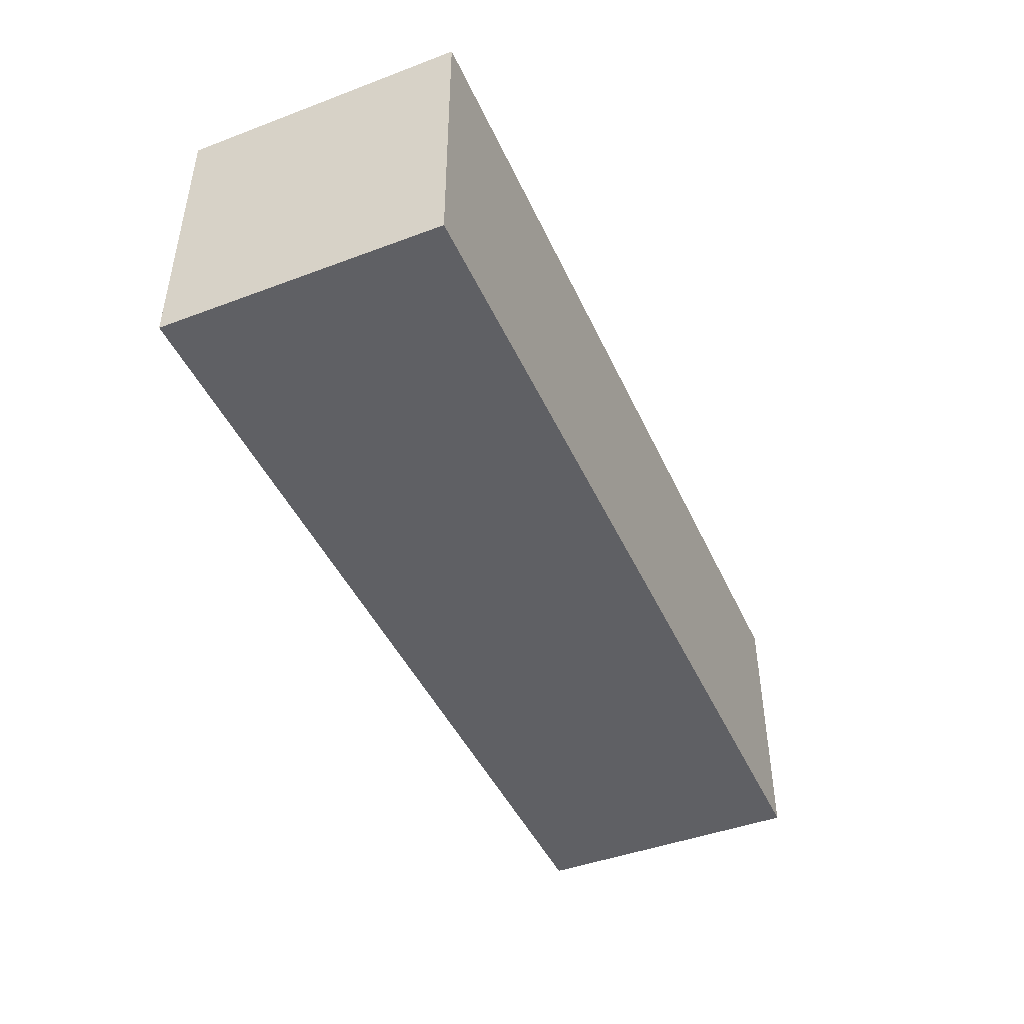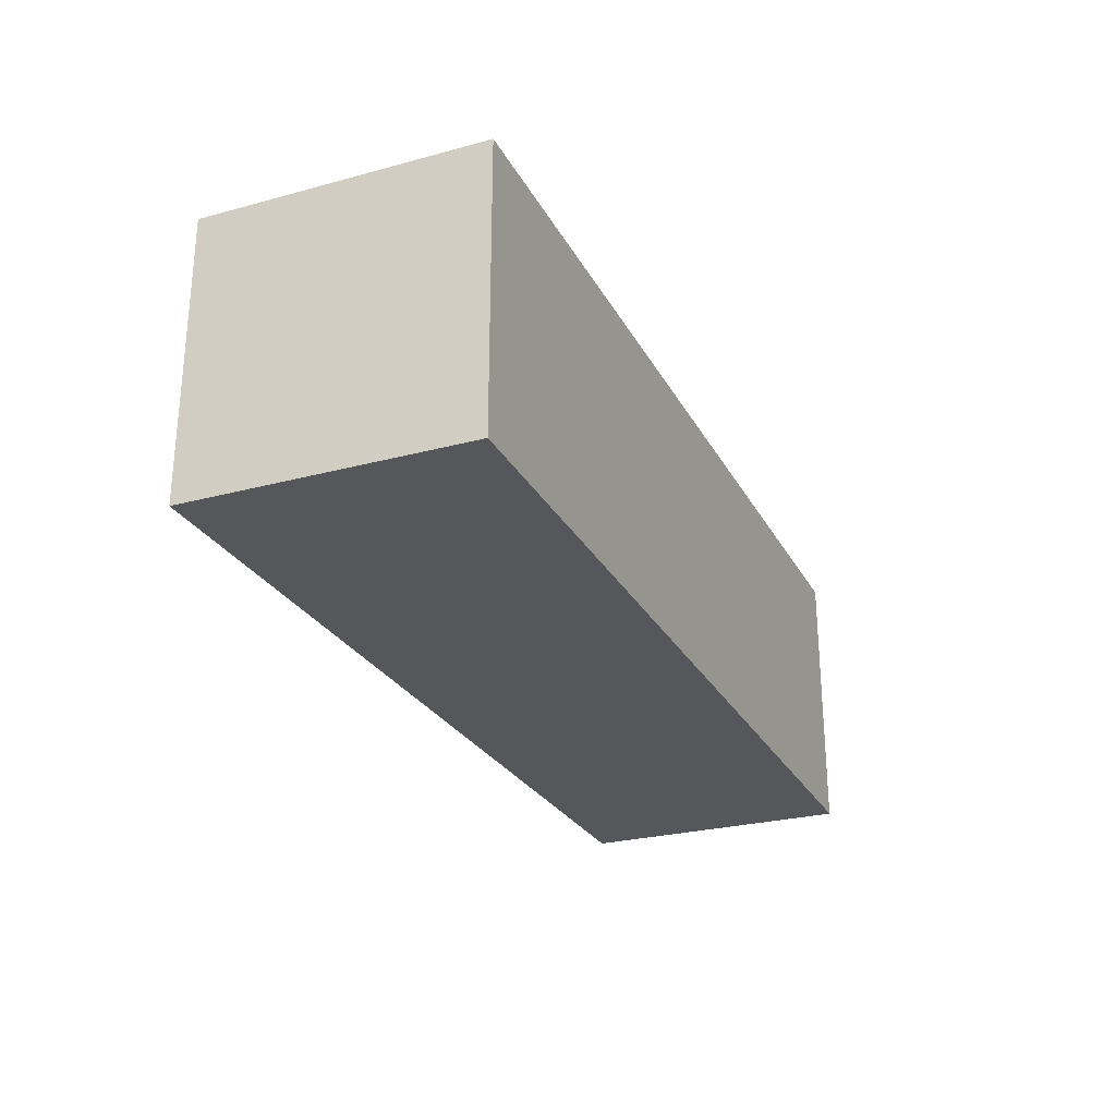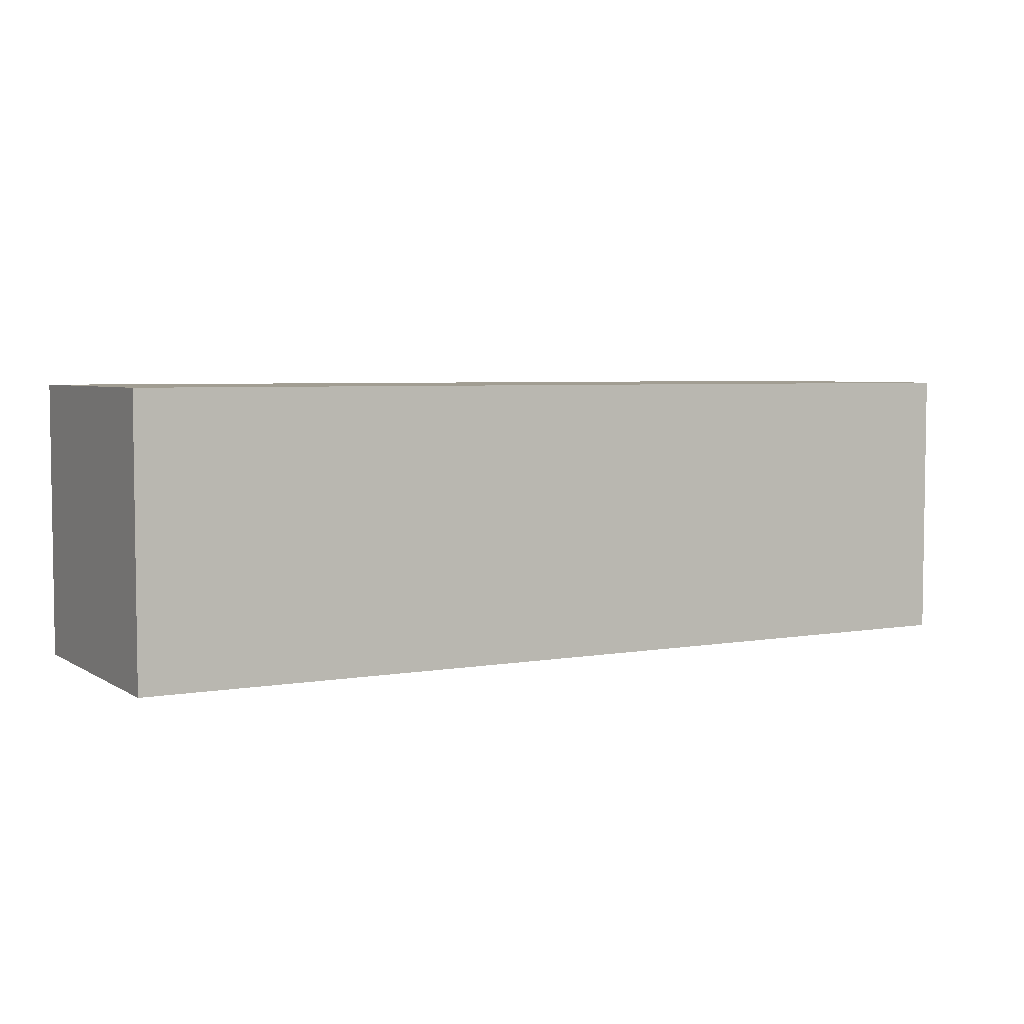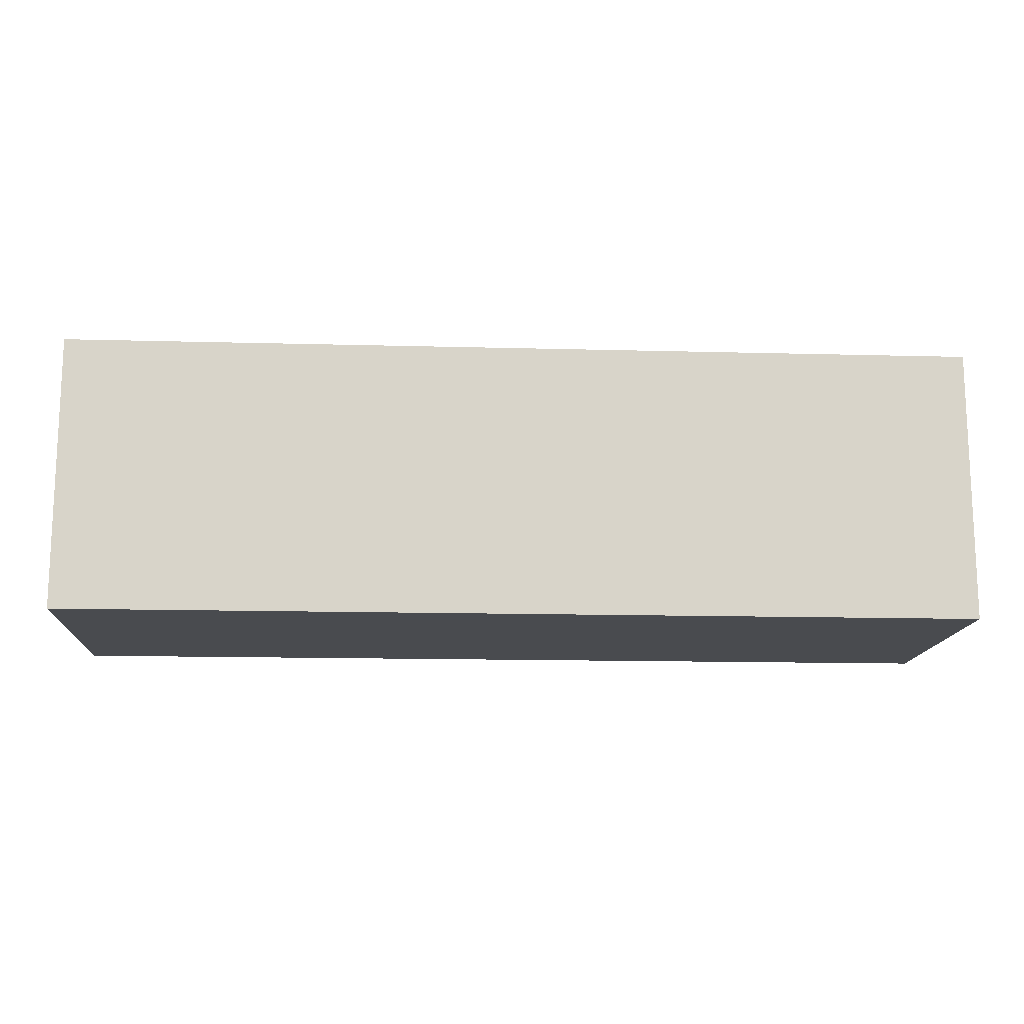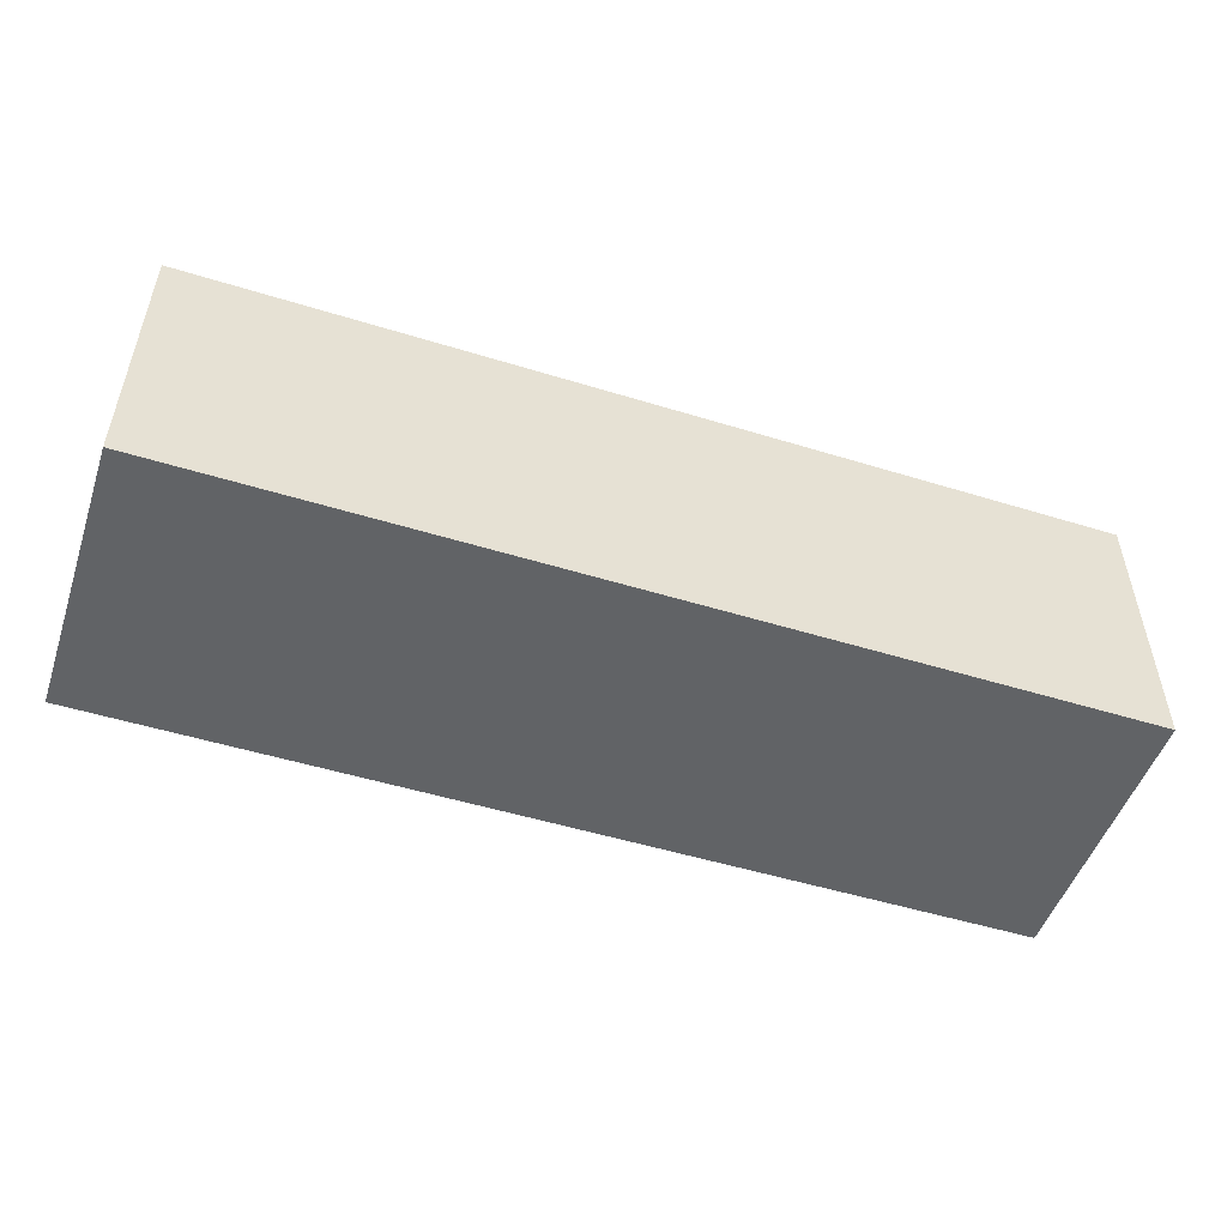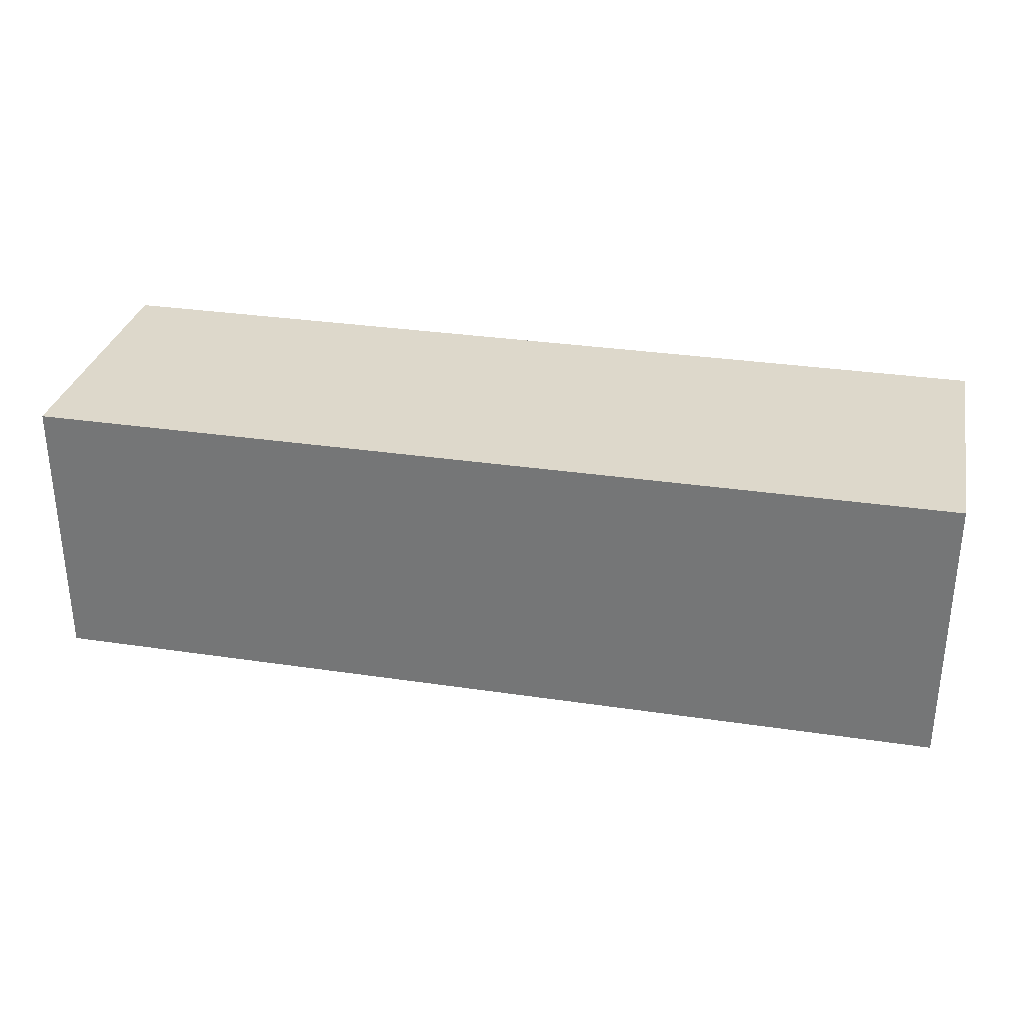
<metadata>
{"format":"obj","ext":"obj","renderer":"f3d","projection":"perspective","resolution":1024,"background":"white","views":[{"elev":-45.0,"azim":-66.5,"up":"+Z"},{"elev":-26.4,"azim":-67.1,"up":"+Y"},{"elev":4.7,"azim":150.7,"up":"+Y"},{"elev":-14.1,"azim":176.6,"up":"+Z"},{"elev":-50.8,"azim":-18.6,"up":"+Y"},{"elev":31.2,"azim":12.0,"up":"+Y"}]}
</metadata>
<code>
o test_block_Cube
v 0.579 0.65 0.35
v 0.4432 0.65 0.35
v 0.4432 0.65 0.65
v 0.579 0.65 0.65
v 0.579 0.35 0.65
v 0.4432 0.35 0.65
v 0.4432 0.35 0.35
v -0.01111 0.35 0.65
v -0.01111 0.35 0.35
v 0.579 0.35 0.35
v 0.9889 0.35 0.65
v 0.9889 0.65 0.65
v -0.01111 0.65 0.65
v -0.01111 0.65 0.35
v 0.9889 0.35 0.35
v 0.9889 0.65 0.35
f 1 2 3 4
f 5 4 3 6
f 7 6 8 9
f 7 10 5 6
f 4 5 11 12
f 7 2 1 10
f 8 13 14 9
f 3 2 14 13
f 2 7 9 14
f 6 3 13 8
f 15 16 12 11
f 10 1 16 15
f 5 10 15 11
f 1 4 12 16

</code>
